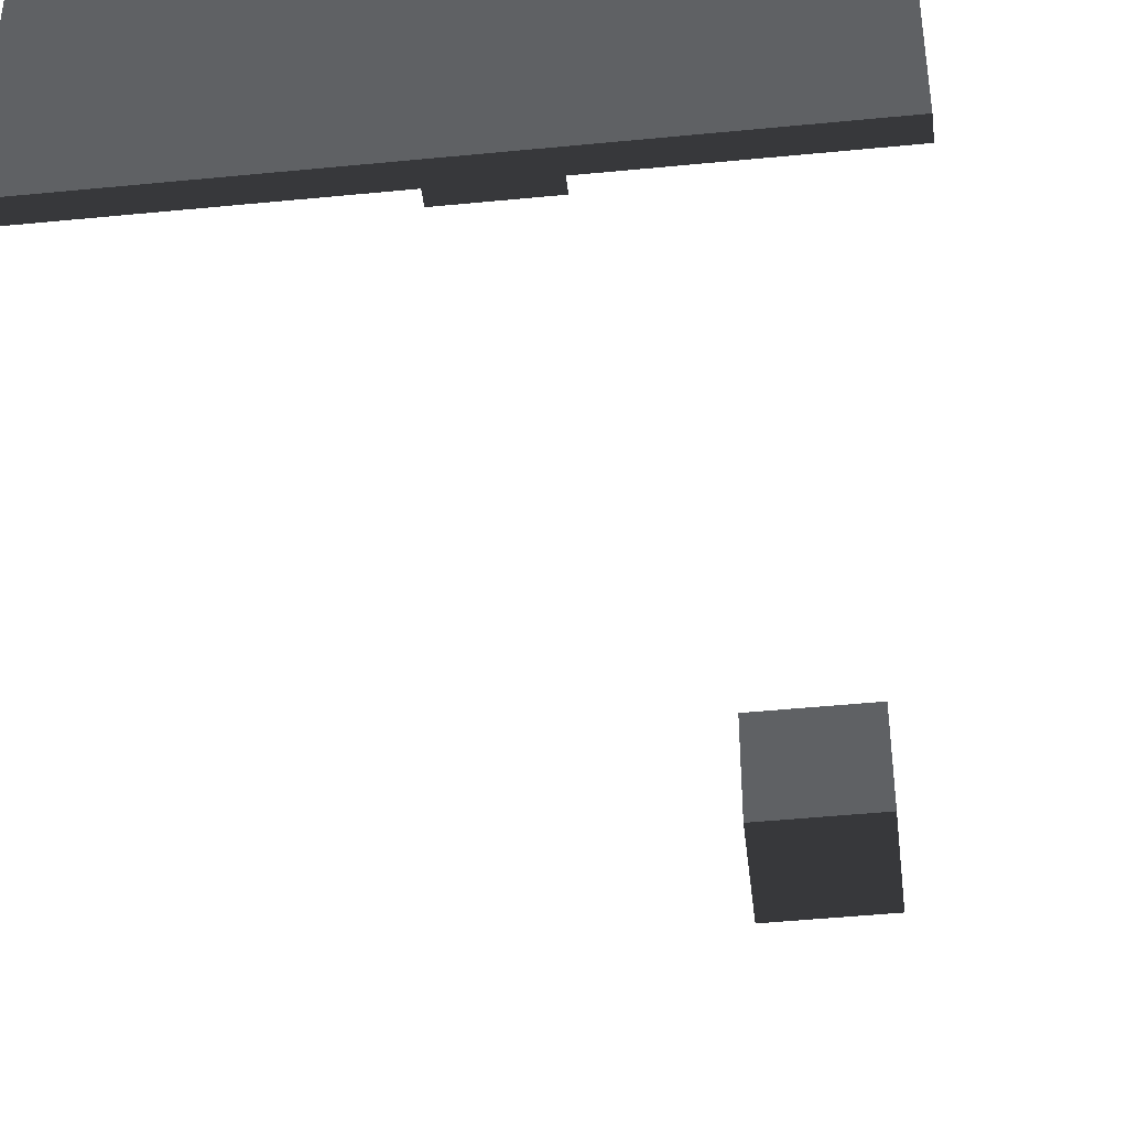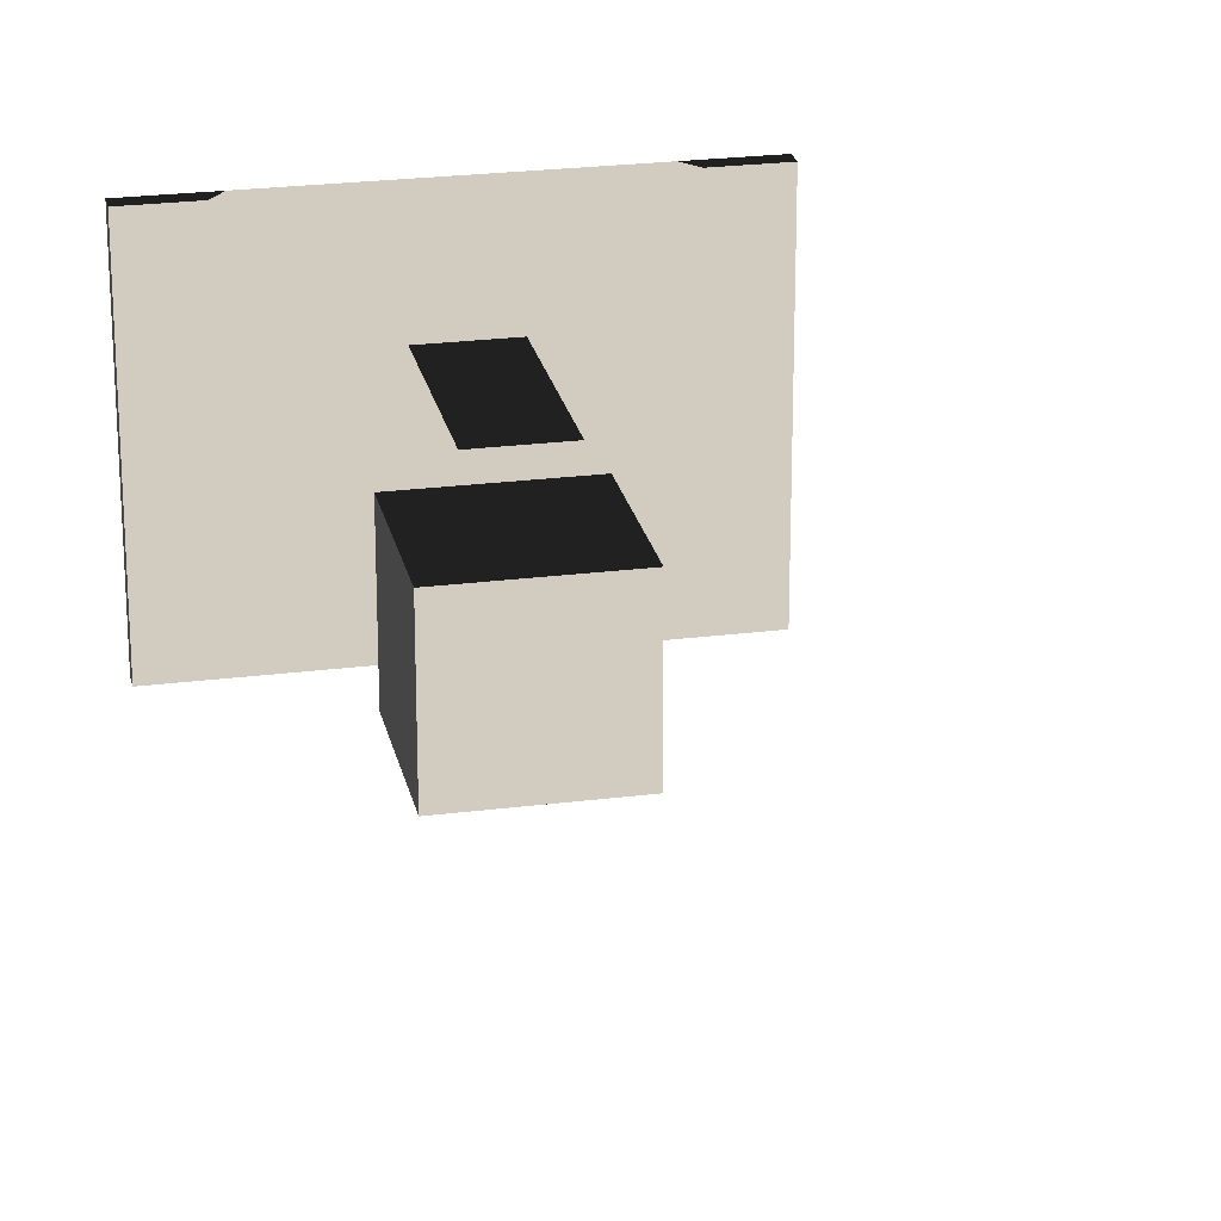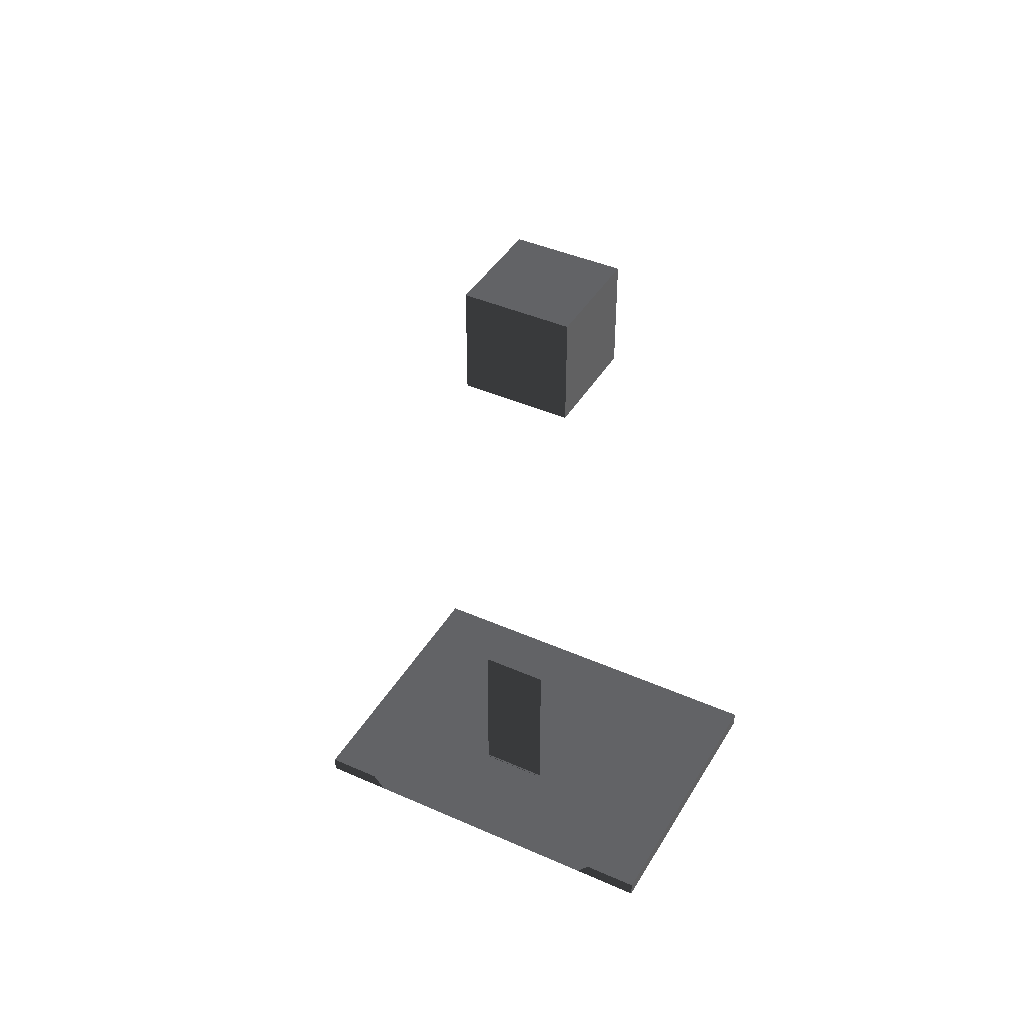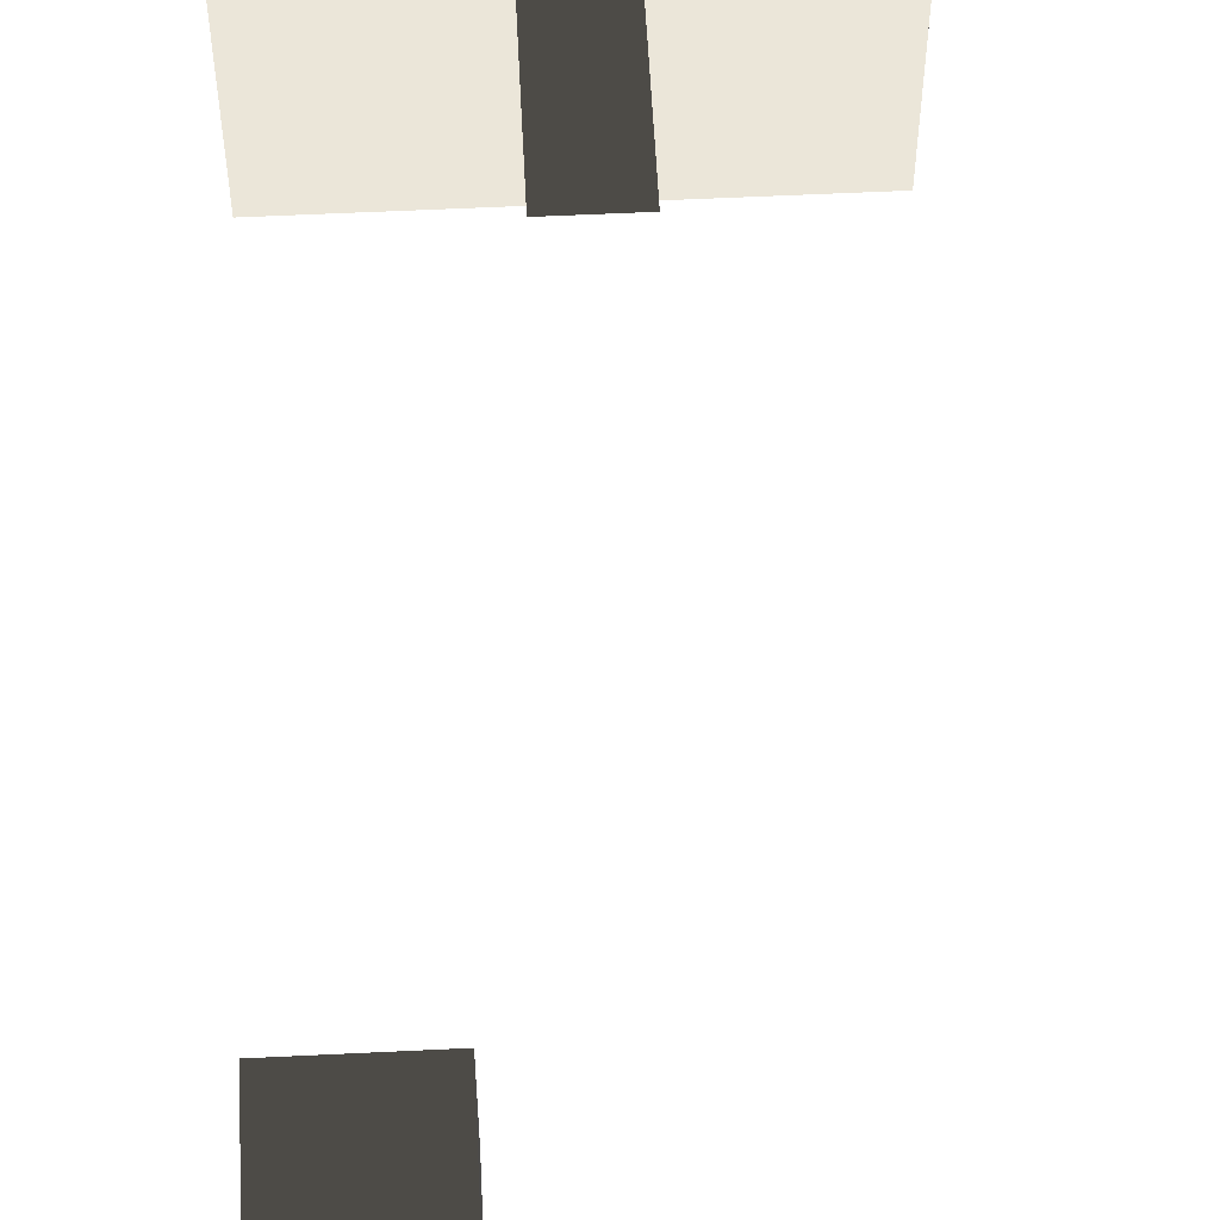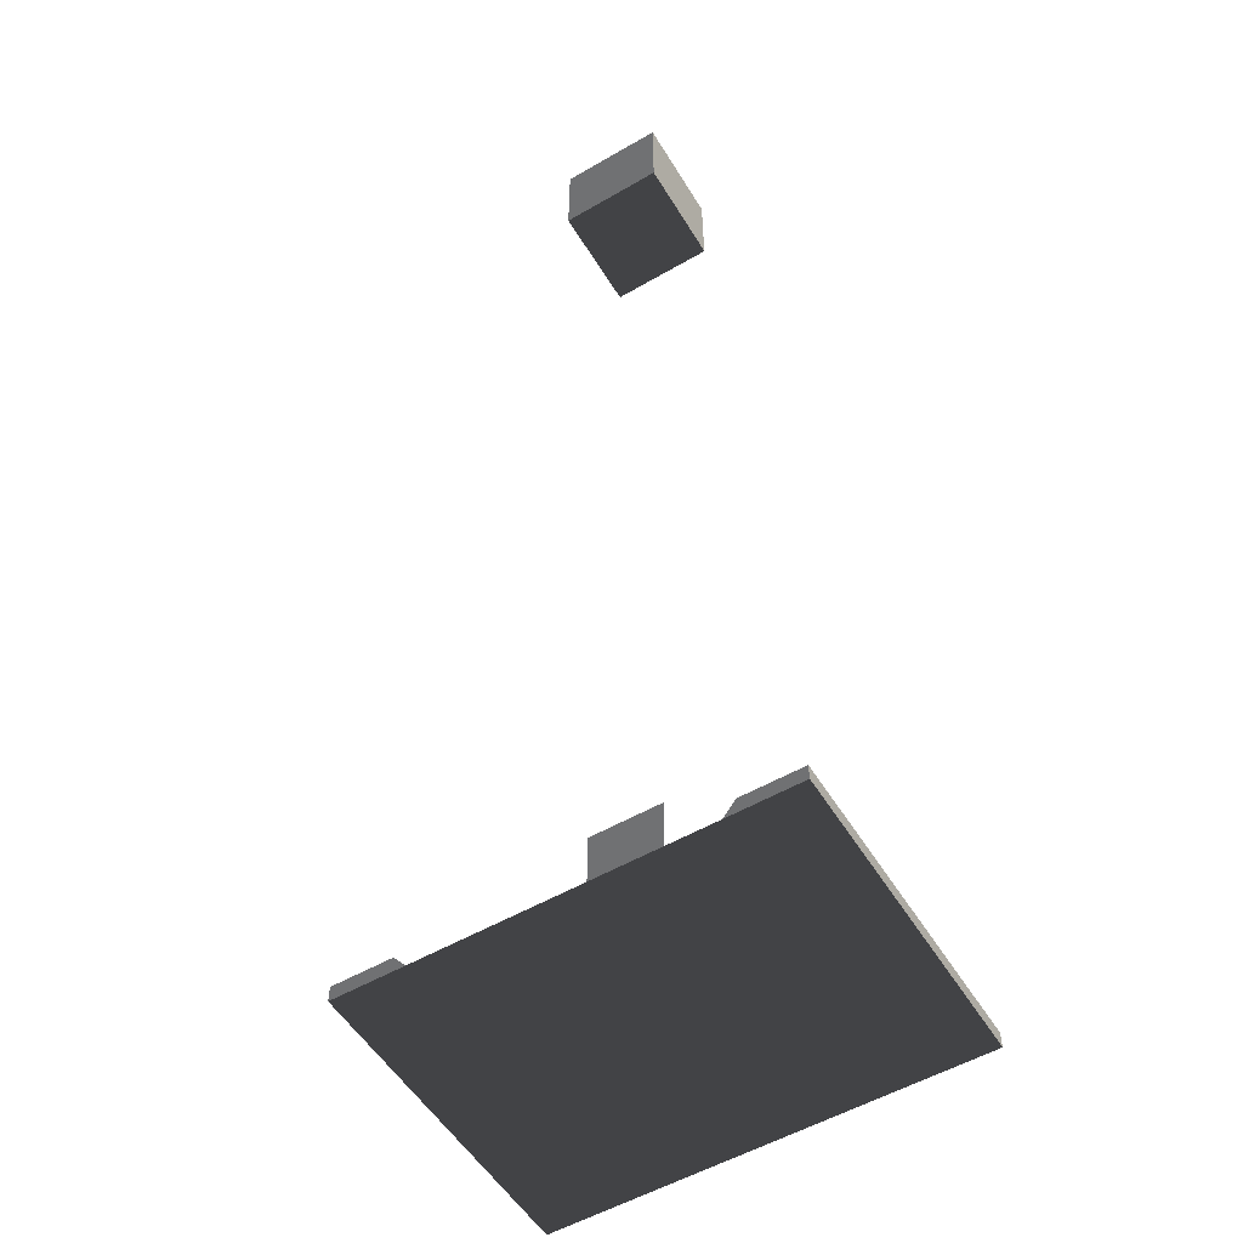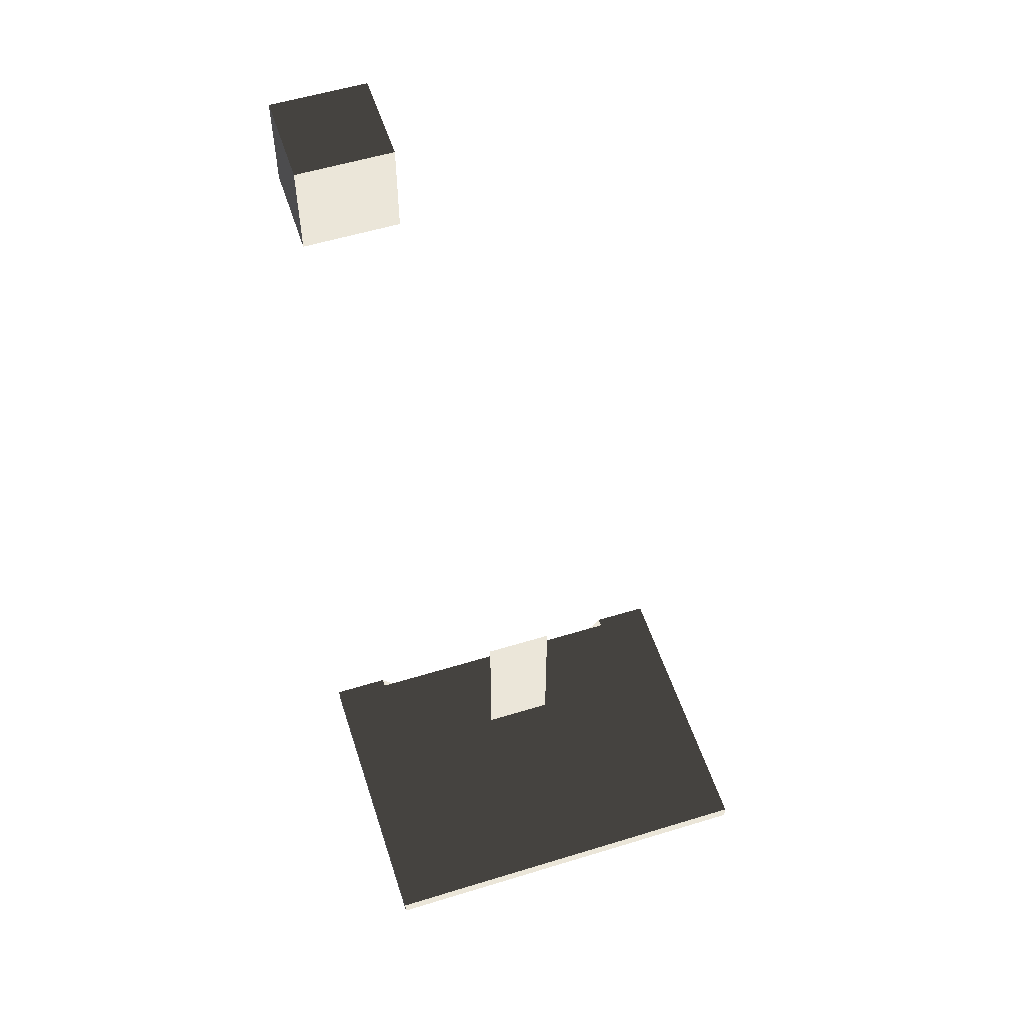
<metadata>
{"format":"obj","ext":"obj","renderer":"f3d","projection":"perspective","resolution":1024,"background":"white","views":[{"elev":-46.5,"azim":-173.6,"up":"+Y"},{"elev":24.0,"azim":-11.9,"up":"+Y"},{"elev":41.6,"azim":-151.8,"up":"+Z"},{"elev":57.3,"azim":-2.9,"up":"+Y"},{"elev":-55.1,"azim":-148.7,"up":"+Z"},{"elev":55.4,"azim":-17.9,"up":"+Z"}]}
</metadata>
<code>
v -14.65 -4.214 232.9
v -14.65 -16.99 232.9
v -27.43 -16.99 232.9
v -27.43 -4.214 232.9
v -27.43 -4.214 220.1
v -14.65 -4.214 220.1
v -14.65 -4.214 232.9
v -27.43 -4.214 232.9
v -27.43 -4.214 220.1
v -27.43 -16.99 220.1
v -14.65 -16.99 220.1
v -14.65 -4.214 220.1
v -14.65 -4.214 220.1
v -14.65 -16.99 220.1
v -14.65 -16.99 232.9
v -14.65 -4.214 232.9
v -24.39 -34.95 115.9
v -32.08 -62.71 115.9
v -32.08 -22.15 115.9
v -24.39 -22.15 115.9
v 22.38 -62.71 115.9
v 14.68 -34.95 115.9
v 22.38 -22.15 115.9
v 14.68 -22.15 115.9
v -32.08 -62.71 115.9
v -32.08 -62.71 113.9
v -32.08 -22.15 113.9
v -32.08 -22.15 115.9
v -32.08 -62.71 115.9
v 22.38 -62.71 115.9
v 22.38 -62.71 113.9
v -32.08 -62.71 113.9
v 22.38 -22.15 115.9
v 14.68 -22.15 115.9
v 13.04 -22.15 113.9
v 22.38 -22.15 113.9
v -32.08 -22.15 115.9
v -32.08 -22.15 113.9
v -22.75 -22.15 113.9
v -24.39 -22.15 115.9
v 22.38 -62.71 115.9
v 22.38 -22.15 115.9
v 22.38 -22.15 113.9
v 22.38 -62.71 113.9
v -32.08 -62.71 113.9
v 22.38 -62.71 113.9
v 22.38 -22.15 113.9
v 13.04 -22.15 113.9
v -22.75 -22.15 113.9
v -32.08 -22.15 113.9
v 0.4799 -35.2 115.5
v -9.053 -35.2 115.5
v -9.053 -35.2 138.6
v 0.4799 -35.2 138.6
v -14.65 -16.99 220.1
v -27.43 -16.99 220.1
v -27.43 -16.99 232.9
v -14.65 -16.99 232.9
v -27.43 -16.99 220.1
v -27.43 -4.214 220.1
v -27.43 -4.214 232.9
v -27.43 -16.99 232.9
g Cube_2175_21
f 1 3 2
f 1 4 3
f 5 7 6
f 5 8 7
f 9 11 10
f 9 12 11
f 13 15 14
f 13 16 15
f 17 19 18
f 17 20 19
f 17 18 21
f 17 21 22
f 22 21 23
f 22 23 24
f 25 27 26
f 25 28 27
f 29 31 30
f 29 32 31
f 33 35 34
f 33 36 35
f 37 39 38
f 37 40 39
f 41 43 42
f 41 44 43
f 45 47 46
f 47 45 48
f 48 45 49
f 49 45 50
f 51 53 52
f 51 54 53
f 55 57 56
f 55 58 57
f 59 61 60
f 59 62 61

</code>
